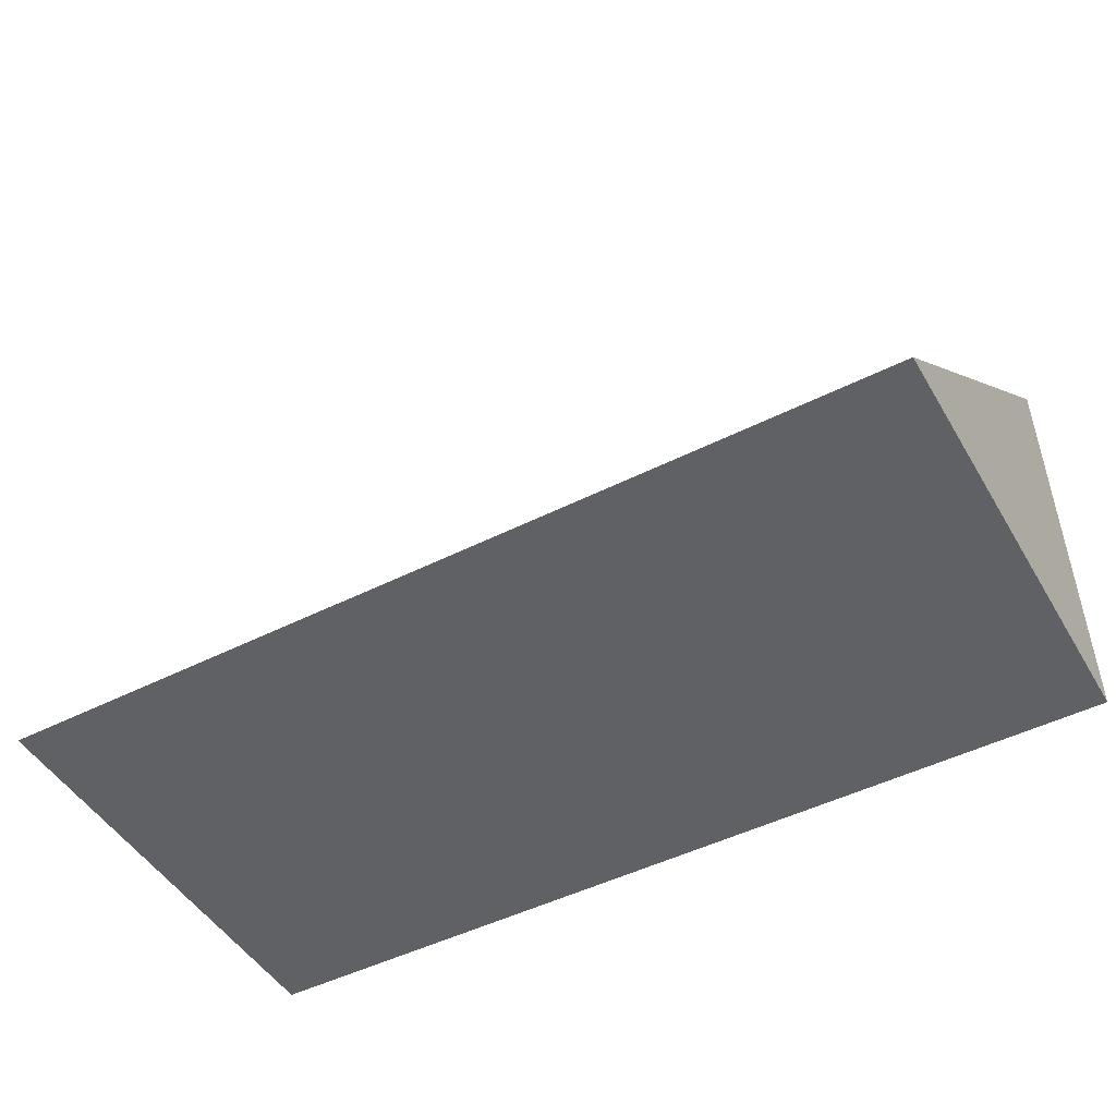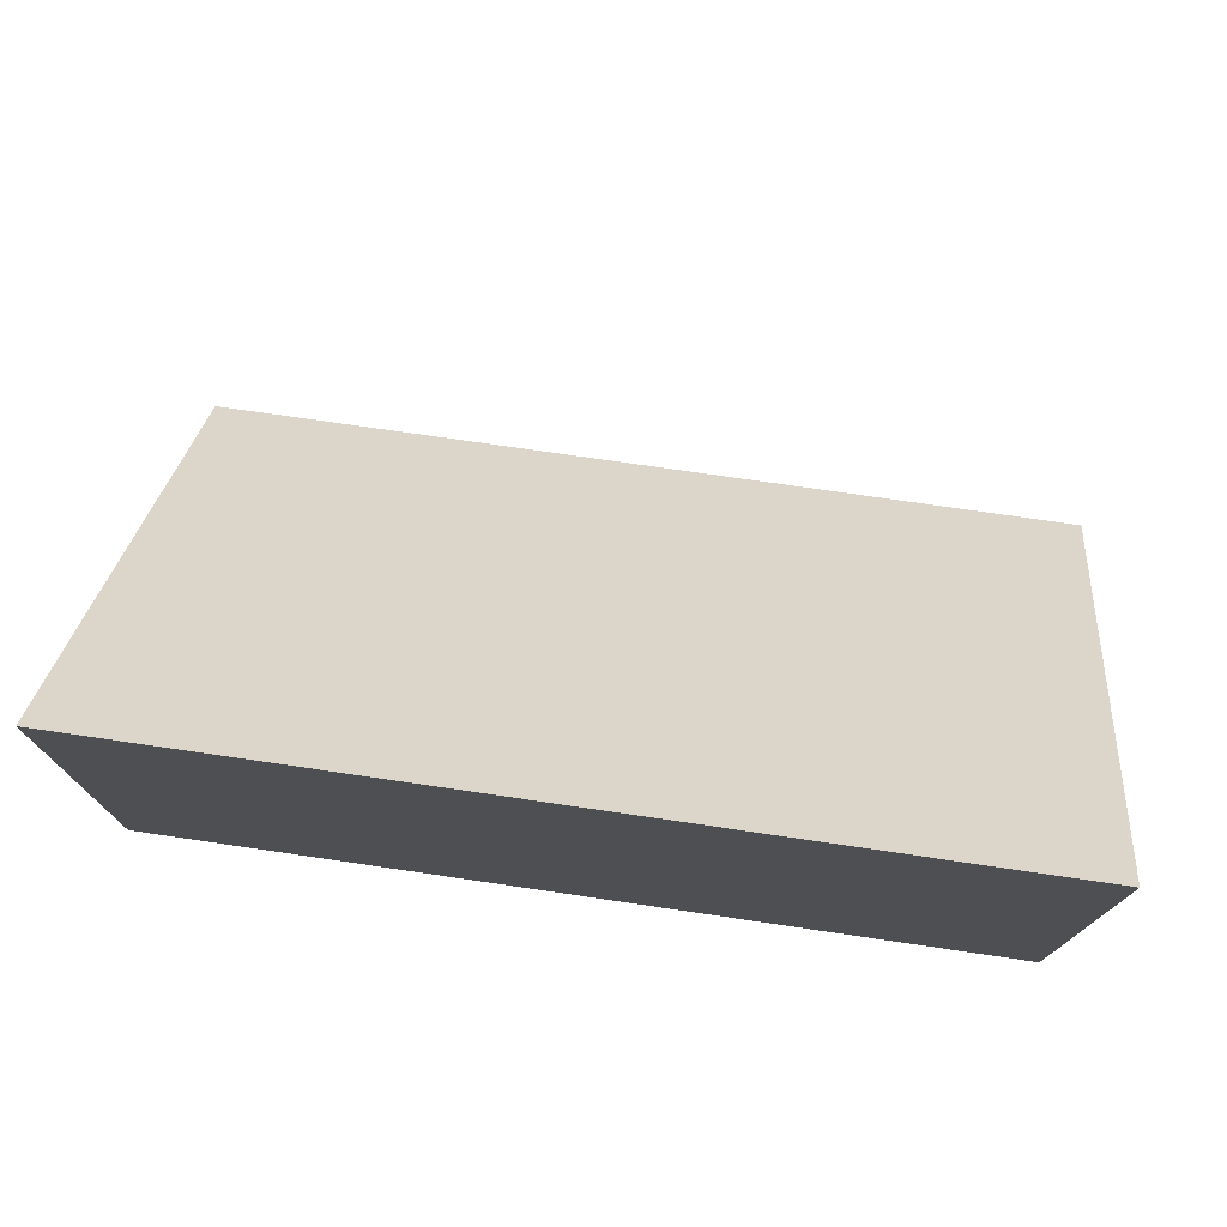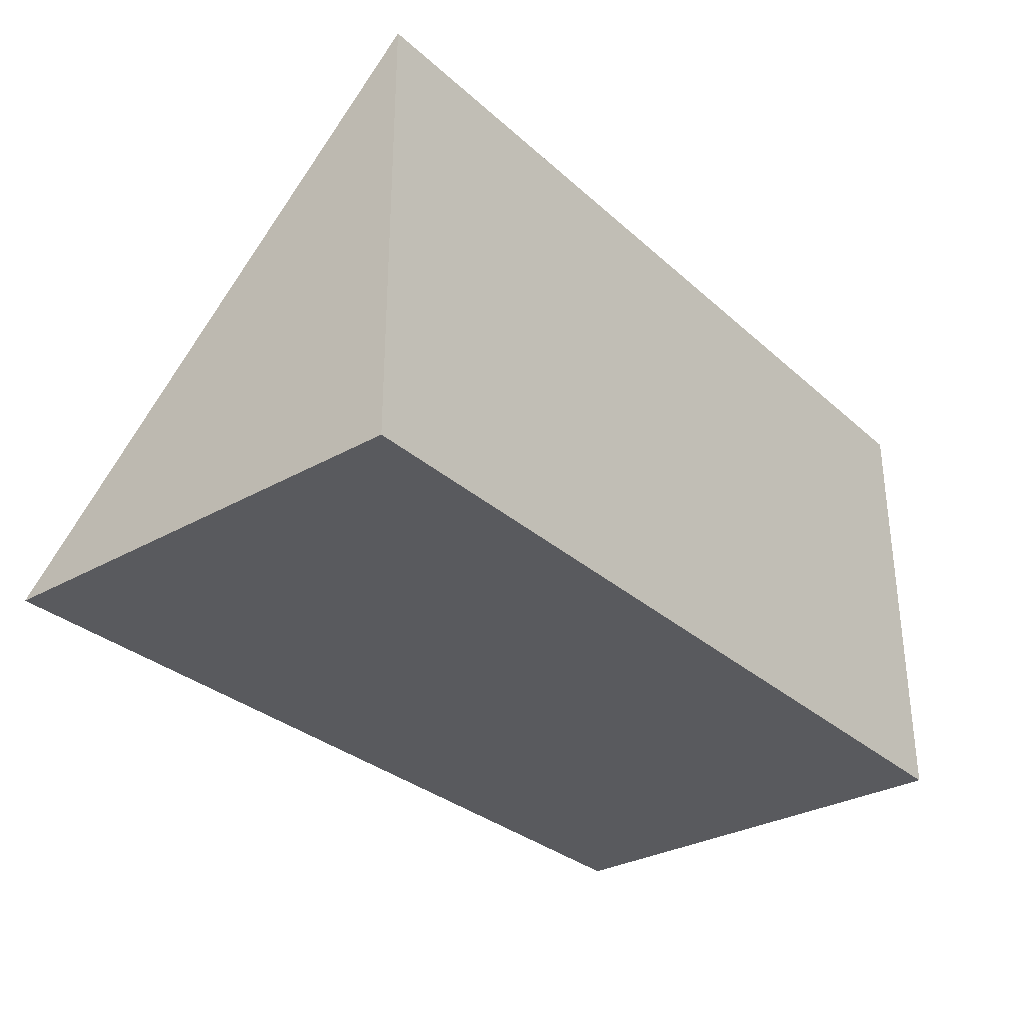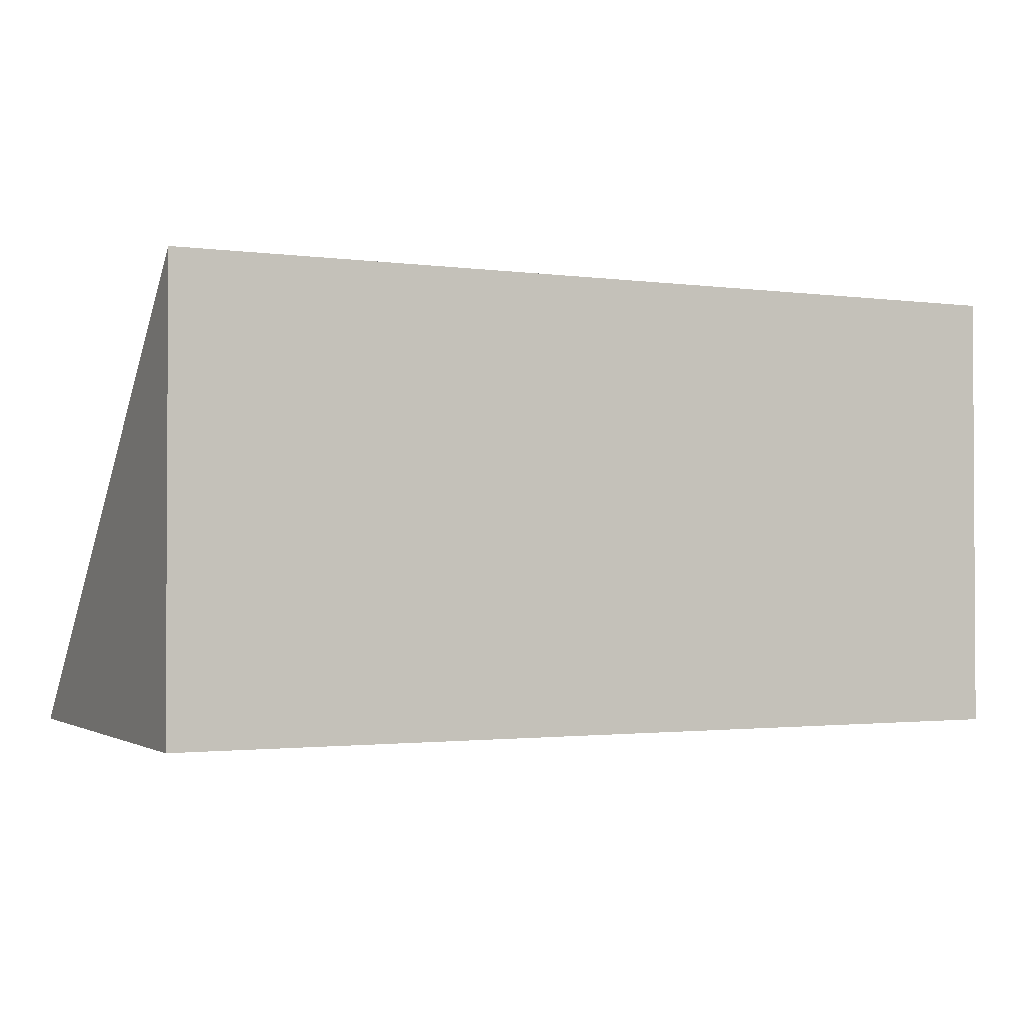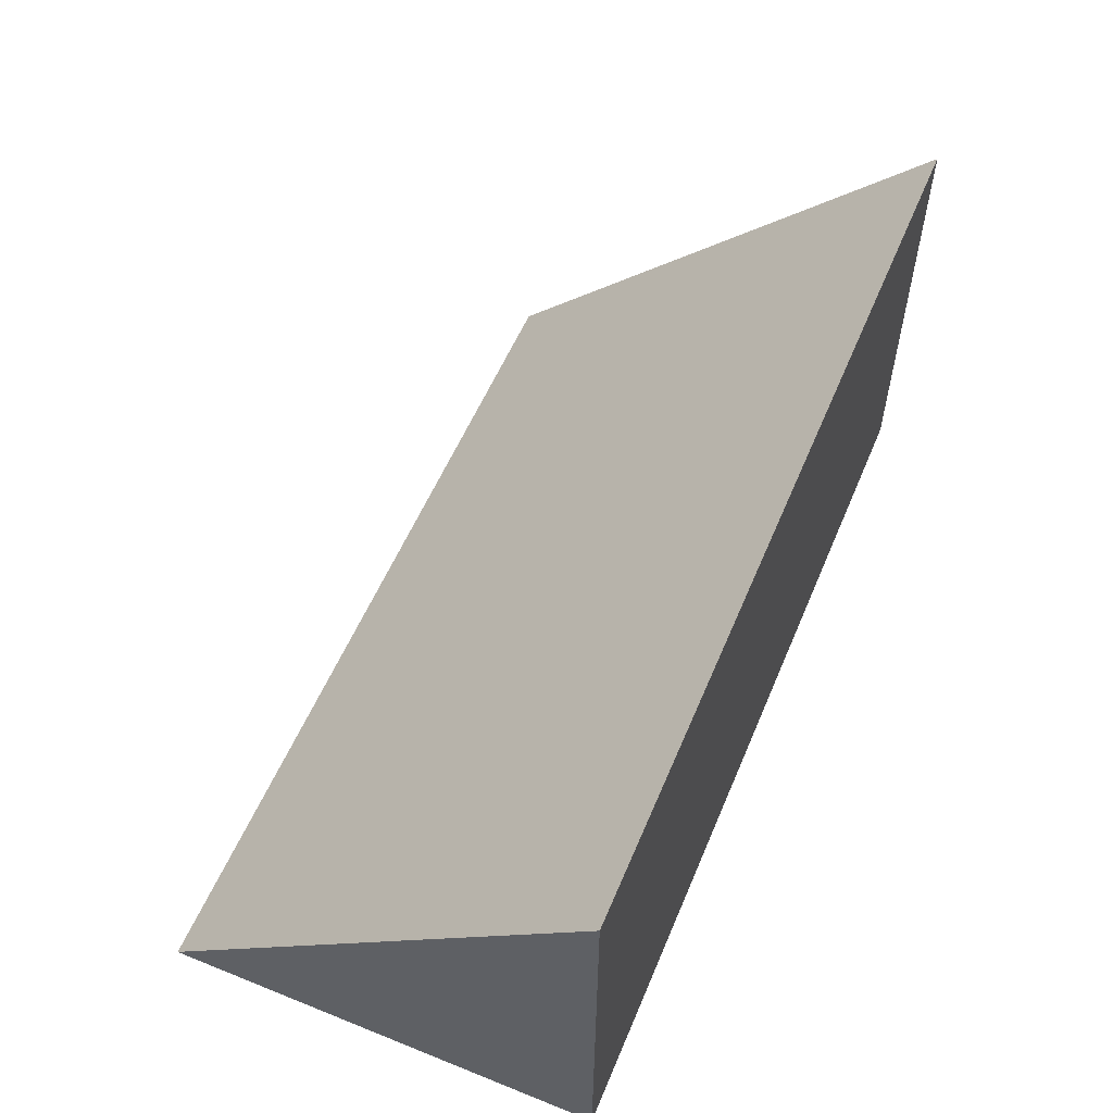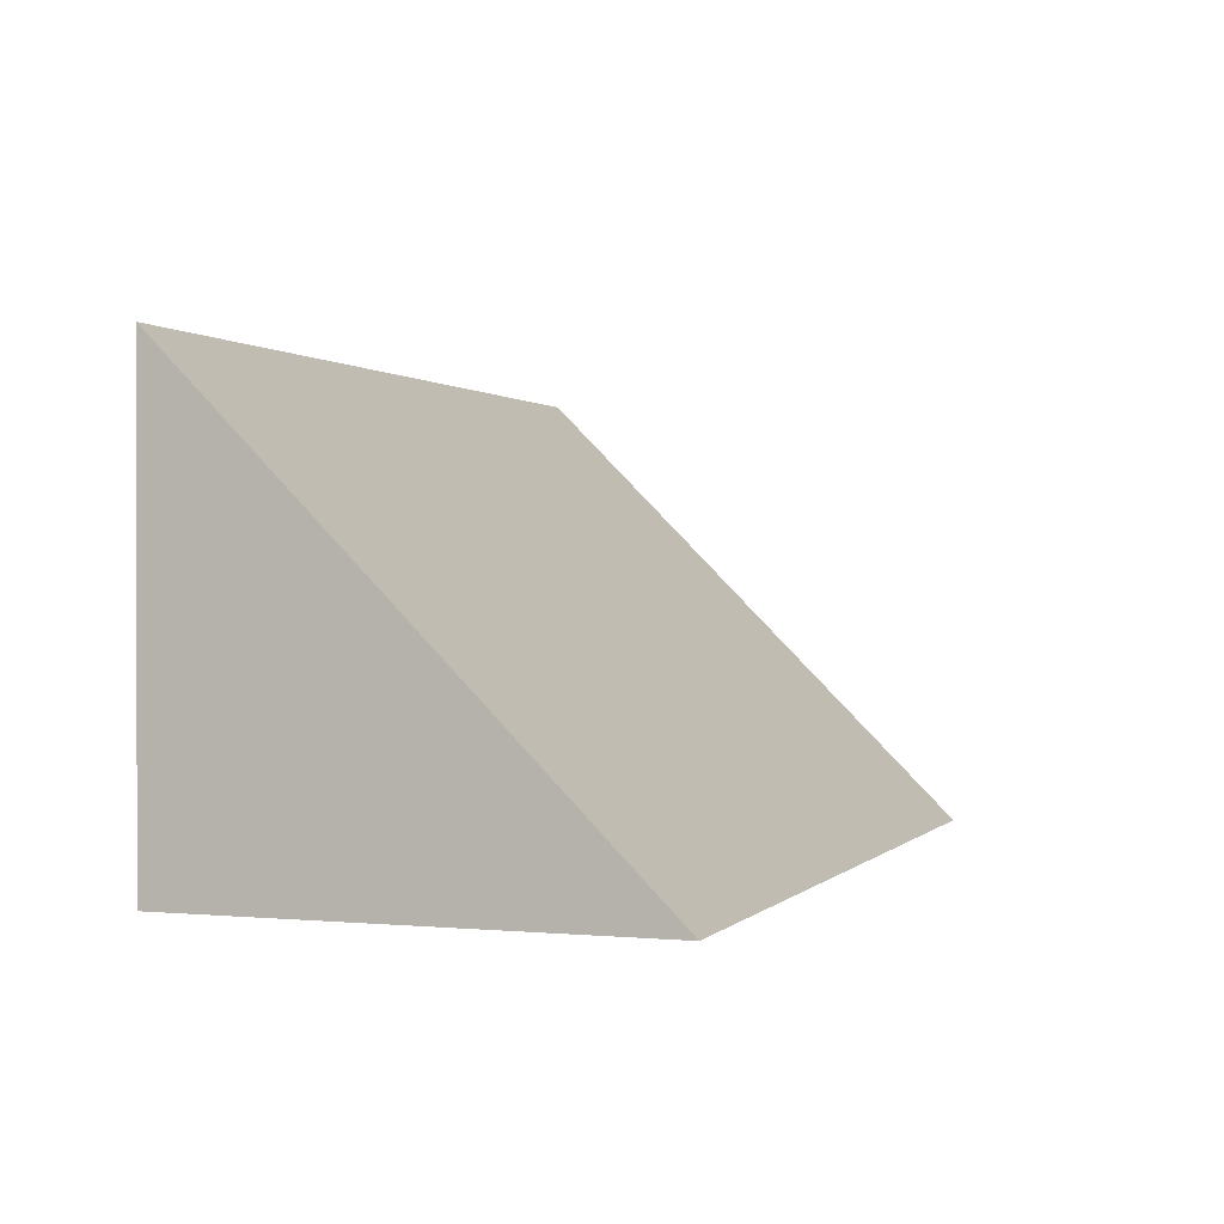
<metadata>
{"format":"obj","ext":"obj","renderer":"f3d","projection":"perspective","resolution":1024,"background":"white","views":[{"elev":-47.9,"azim":-150.5,"up":"+Z"},{"elev":74.1,"azim":-171.7,"up":"+Y"},{"elev":-31.3,"azim":128.8,"up":"+Y"},{"elev":-1.7,"azim":154.0,"up":"+Y"},{"elev":56.4,"azim":112.7,"up":"+Y"},{"elev":0.6,"azim":109.6,"up":"+Z"}]}
</metadata>
<code>
o HalfCubeSteepSlant_Cube.005
v -1 -1 0
v -1 -1 0
v -1 -1 -1
v -1 0 -1
v 1 -1 0
v 1 -1 0
v 1 -1 -1
v 1 0 -1
f 1 2 4 3
f 3 4 8 7
f 7 8 6 5
f 5 6 2 1
f 3 7 5 1
f 8 4 2 6

</code>
